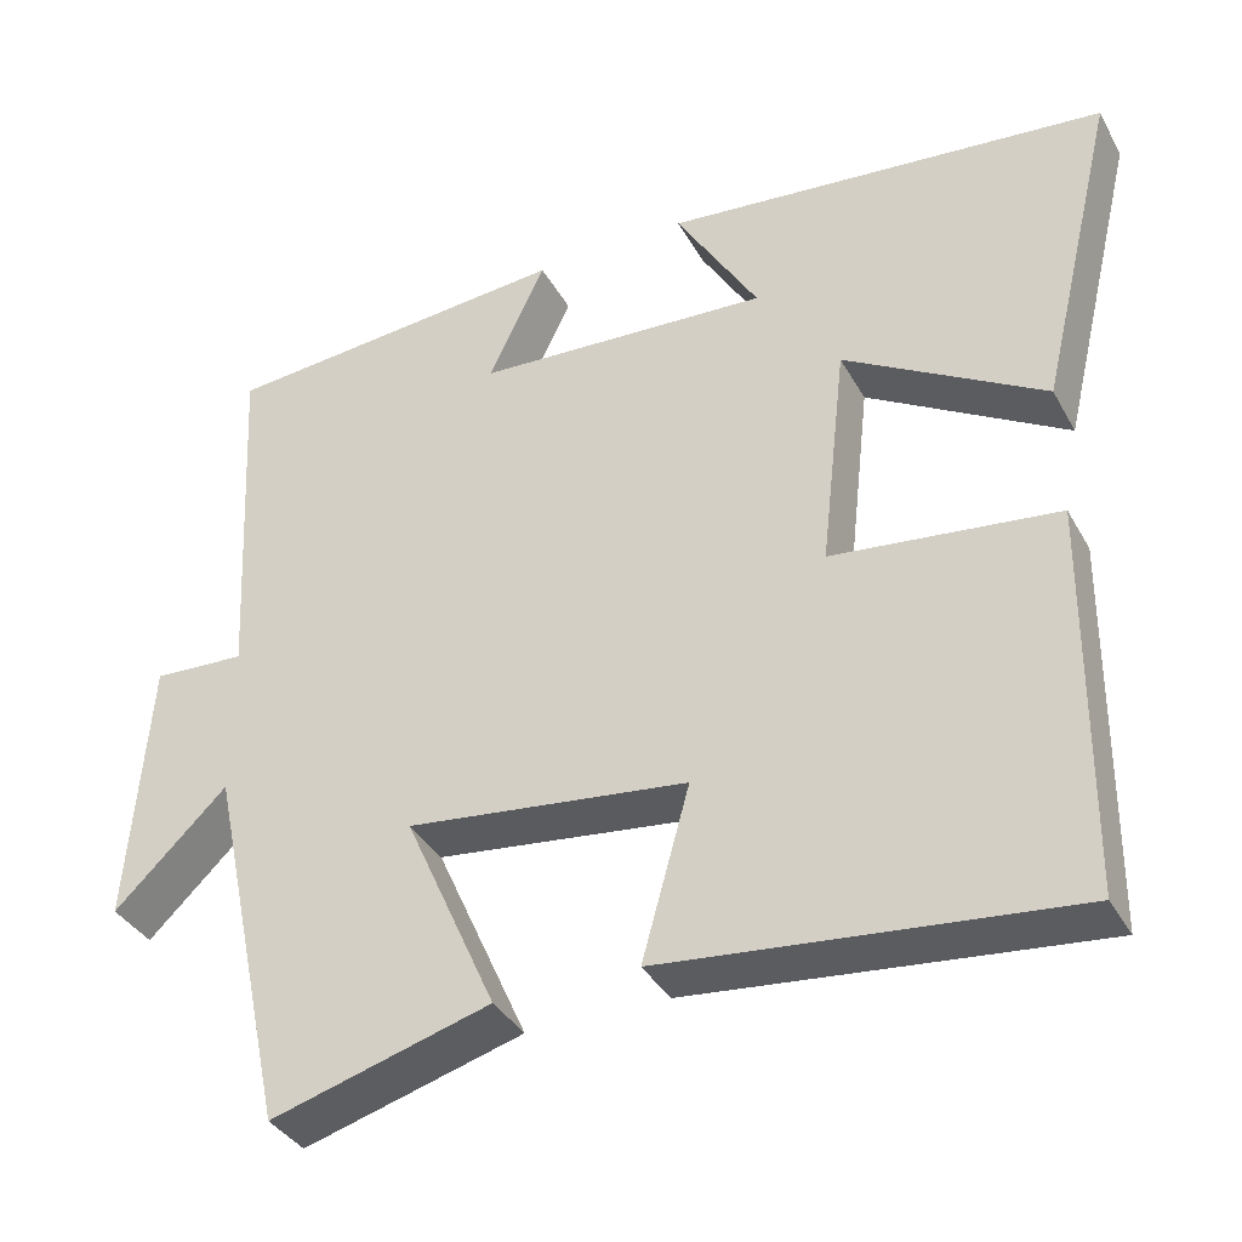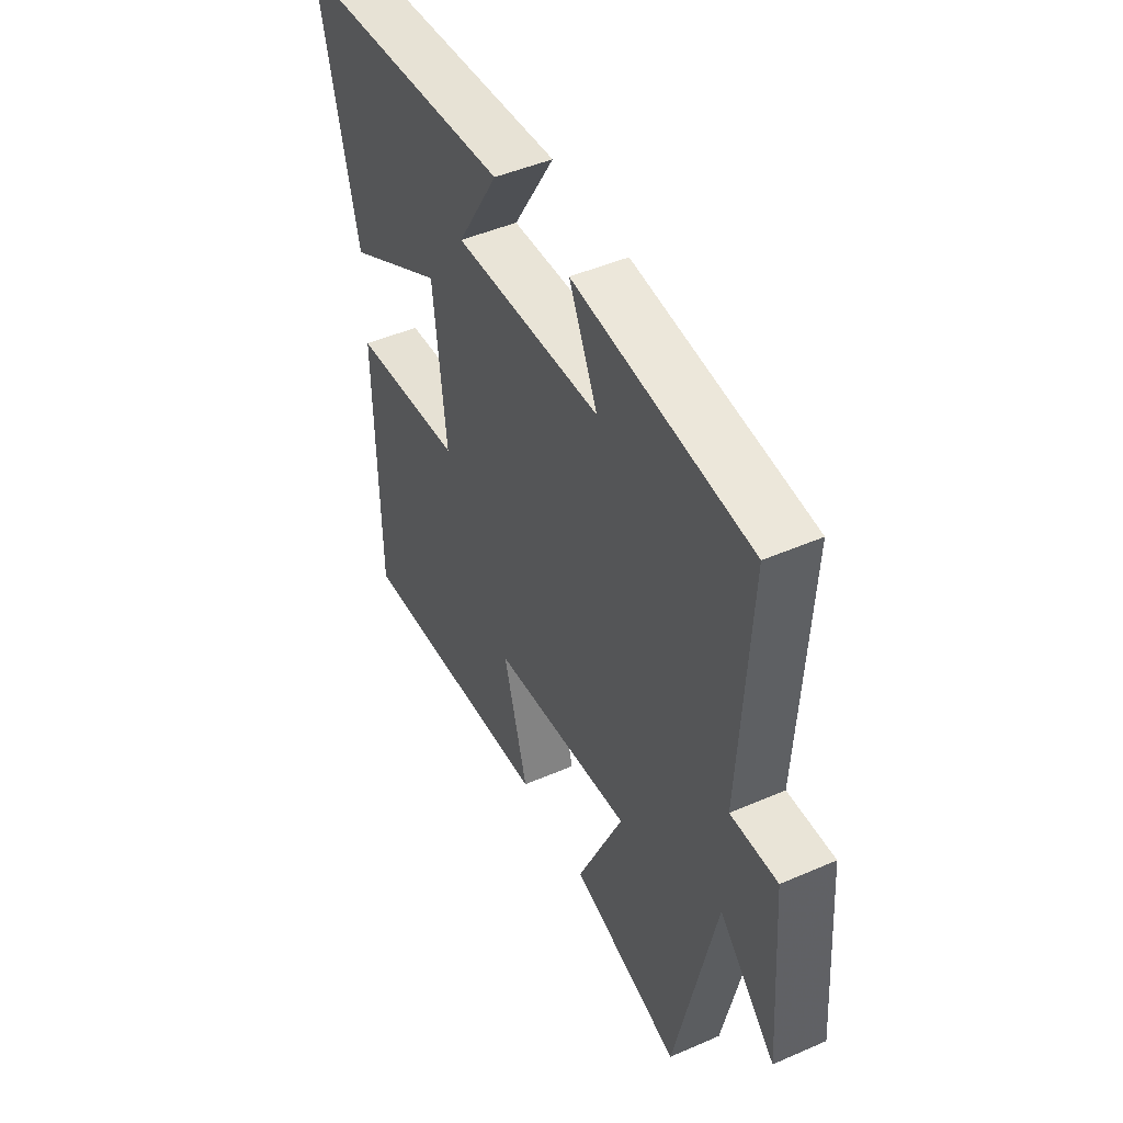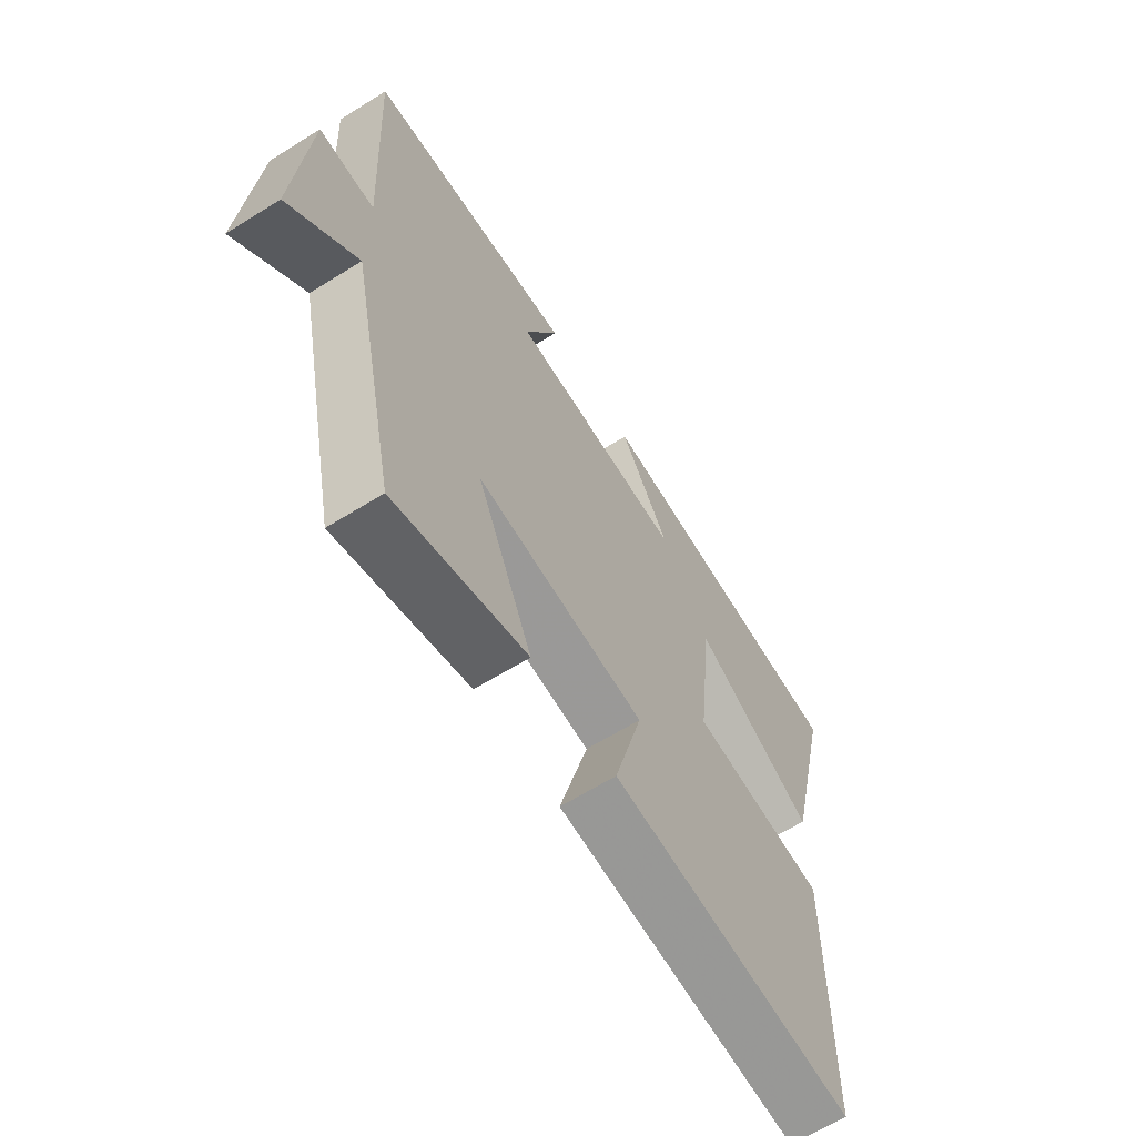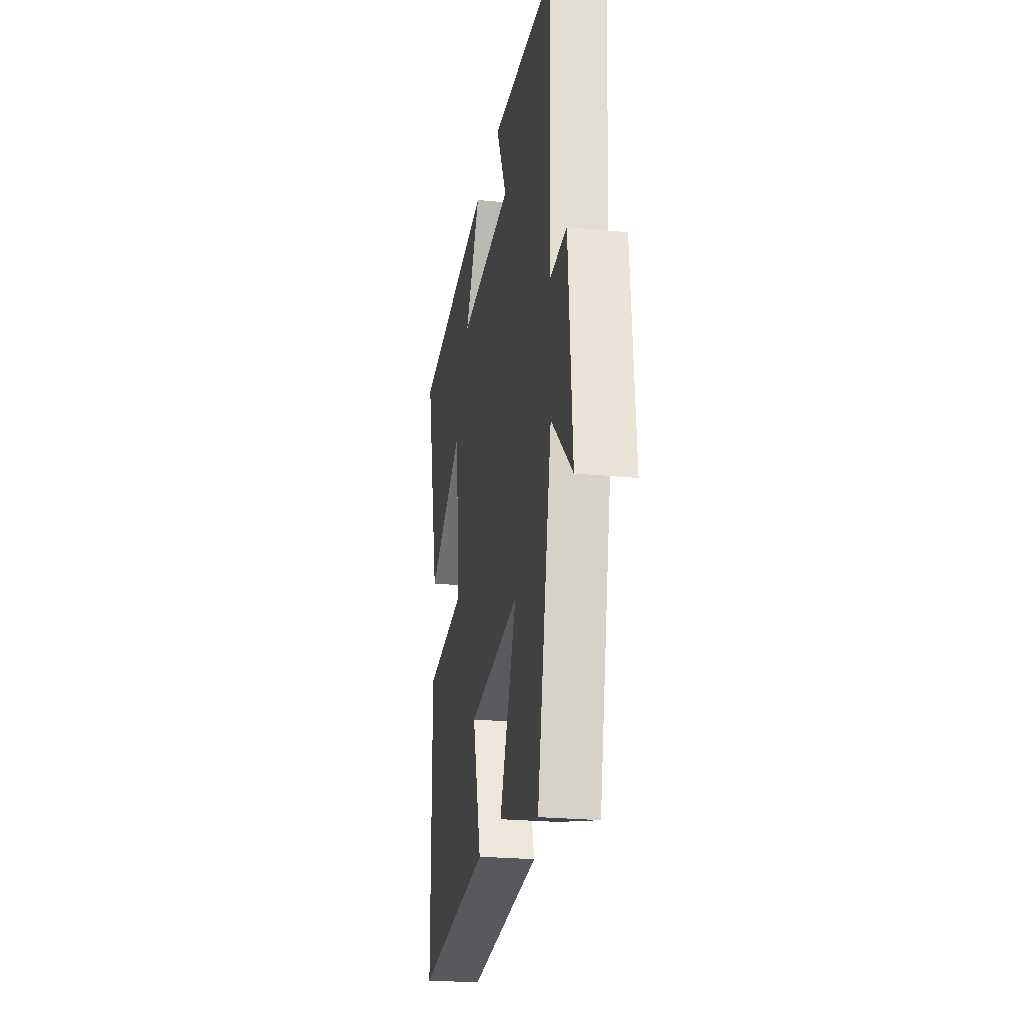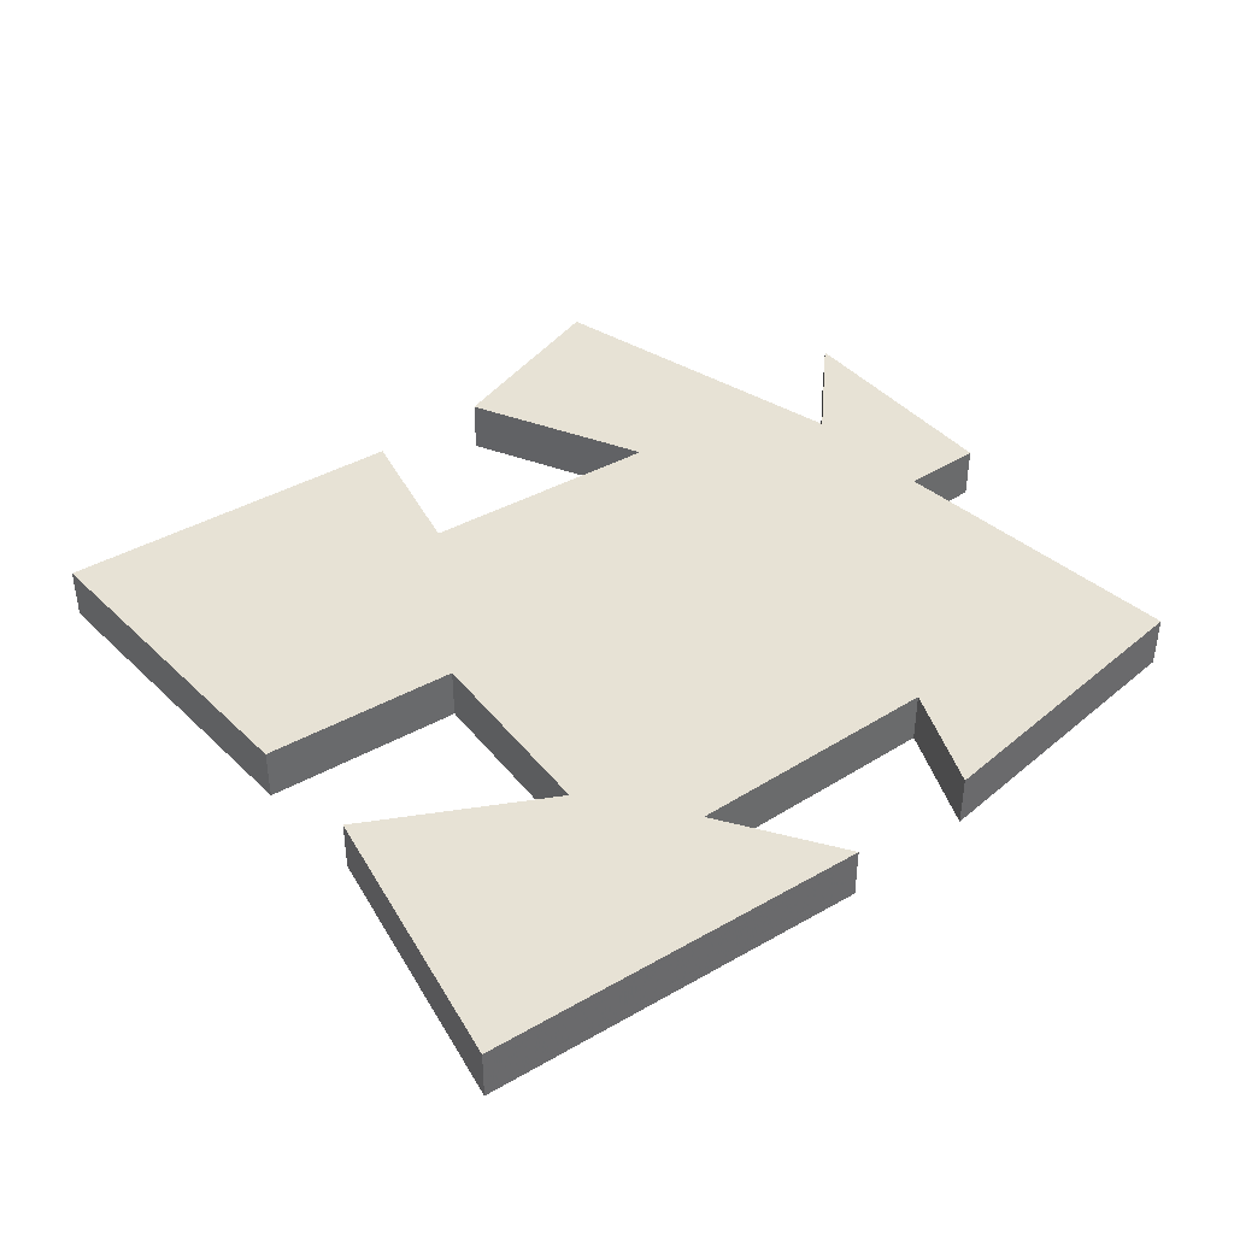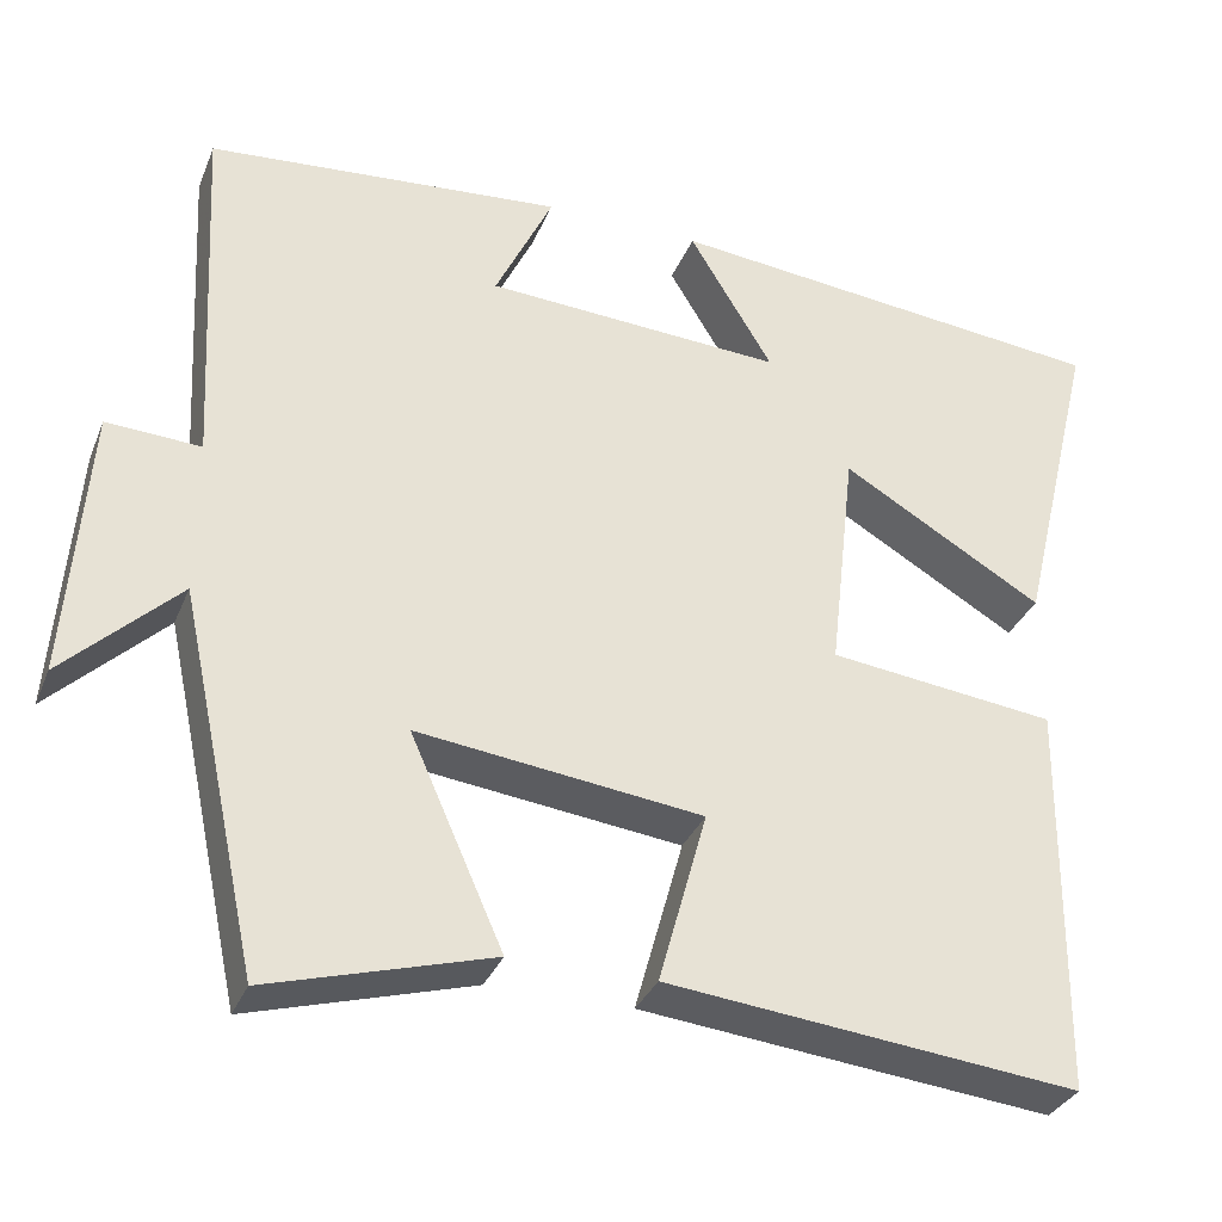
<metadata>
{"format":"obj","ext":"obj","renderer":"f3d","projection":"perspective","resolution":1024,"background":"white","views":[{"elev":-36.8,"azim":-154.0,"up":"+Z"},{"elev":47.1,"azim":63.8,"up":"+Z"},{"elev":-63.8,"azim":122.2,"up":"+Z"},{"elev":-24.1,"azim":80.6,"up":"+Z"},{"elev":40.2,"azim":-41.0,"up":"+Y"},{"elev":-32.9,"azim":159.9,"up":"+Z"}]}
</metadata>
<code>
v -0.591 0.07 0.447
v -0.072 0.07 0.5
v -0.169 0.07 0.339
v 0.177 0.07 0.359
v 0.11 0.07 0.5
v 0.522 0.07 0.465
v 0.5 0.07 0.045
v 0.609 0.07 0.051
v 0.633 0.07 -0.265
v 0.5 0.07 -0.137
v 0.406 0.07 -0.574
v 0.148 0.07 -0.5
v 0.256 0.07 -0.258
v -0.074 0.07 -0.298
v -0.018 0.07 -0.5
v -0.495 0.07 -0.55
v -0.5 0.07 -0.091
v -0.236 0.07 -0.06
v -0.266 0.07 0.206
v -0.5 0.07 0.069
v -0.591 0 0.447
v -0.072 0 0.5
v -0.169 0 0.339
v 0.177 0 0.359
v 0.11 0 0.5
v 0.522 0 0.465
v 0.5 0 0.045
v 0.609 0 0.051
v 0.633 0 -0.265
v 0.5 0 -0.137
v 0.406 0 -0.574
v 0.148 0 -0.5
v 0.256 0 -0.258
v -0.074 0 -0.298
v -0.018 0 -0.5
v -0.495 0 -0.55
v -0.5 0 -0.091
v -0.236 0 -0.06
v -0.266 0 0.206
v -0.5 0 0.069
f 1 2 3
f 20 1 3
f 19 20 3
f 18 19 3 4
f 16 17 18
f 15 16 18
f 14 15 18
f 13 14 18 4
f 10 11 12 13
f 10 13 4
f 7 8 9 10
f 7 10 4 5
f 5 6 7
f 23 22 21
f 23 21 40
f 23 40 39
f 24 23 39 38
f 38 37 36
f 38 36 35
f 38 35 34
f 24 38 34 33
f 33 32 31 30
f 24 33 30
f 30 29 28 27
f 25 24 30 27
f 27 26 25
f 1 21 22 2
f 2 22 23 3
f 3 23 24 4
f 4 24 25 5
f 5 25 26 6
f 6 26 27 7
f 7 27 28 8
f 8 28 29 9
f 9 29 30 10
f 10 30 31 11
f 11 31 32 12
f 12 32 33 13
f 13 33 34 14
f 14 34 35 15
f 15 35 36 16
f 16 36 37 17
f 17 37 38 18
f 18 38 39 19
f 19 39 40 20
f 20 40 21 1

</code>
